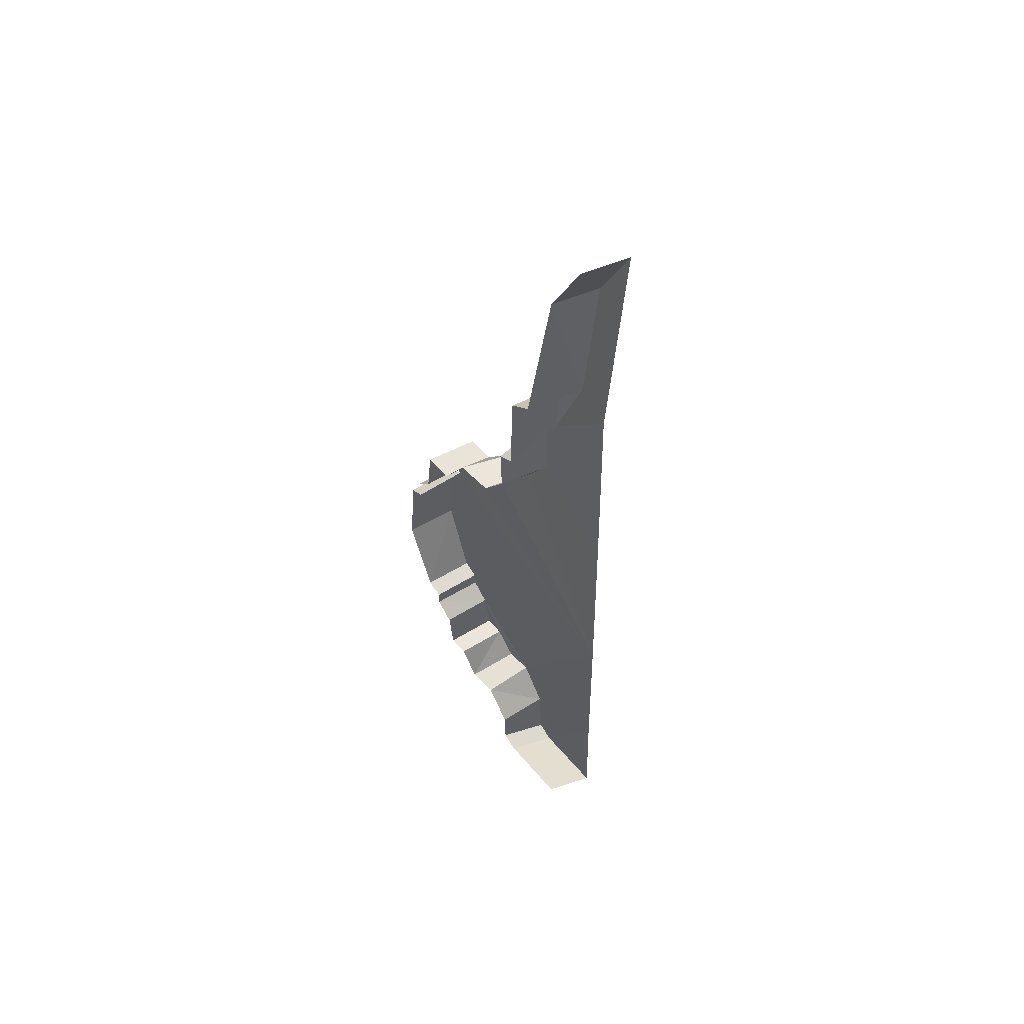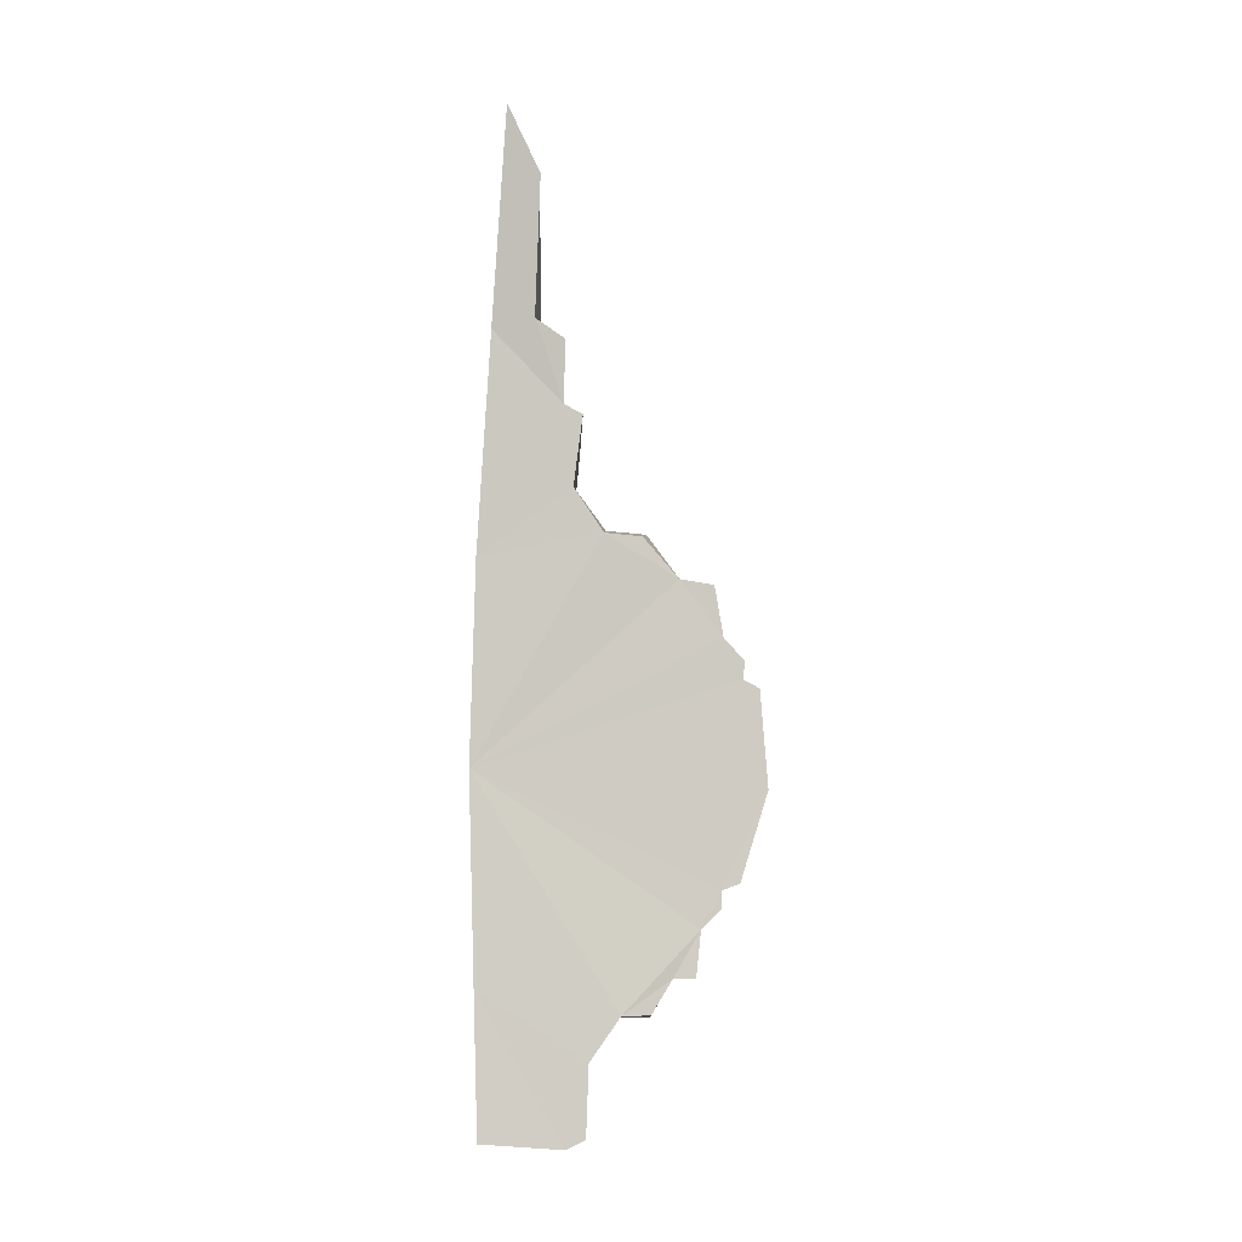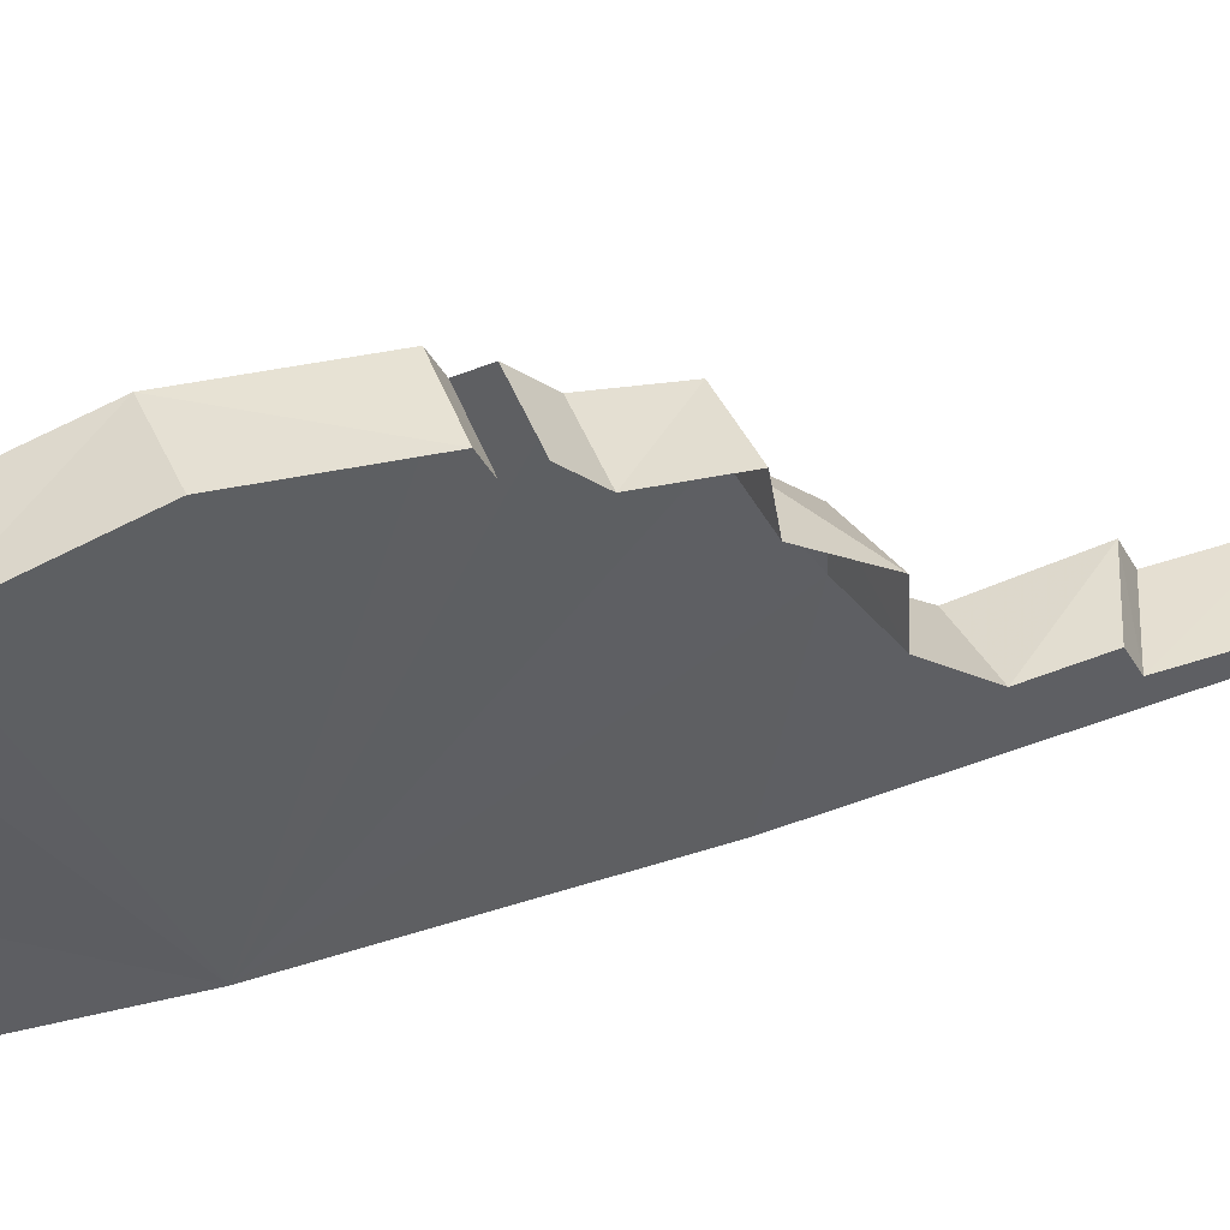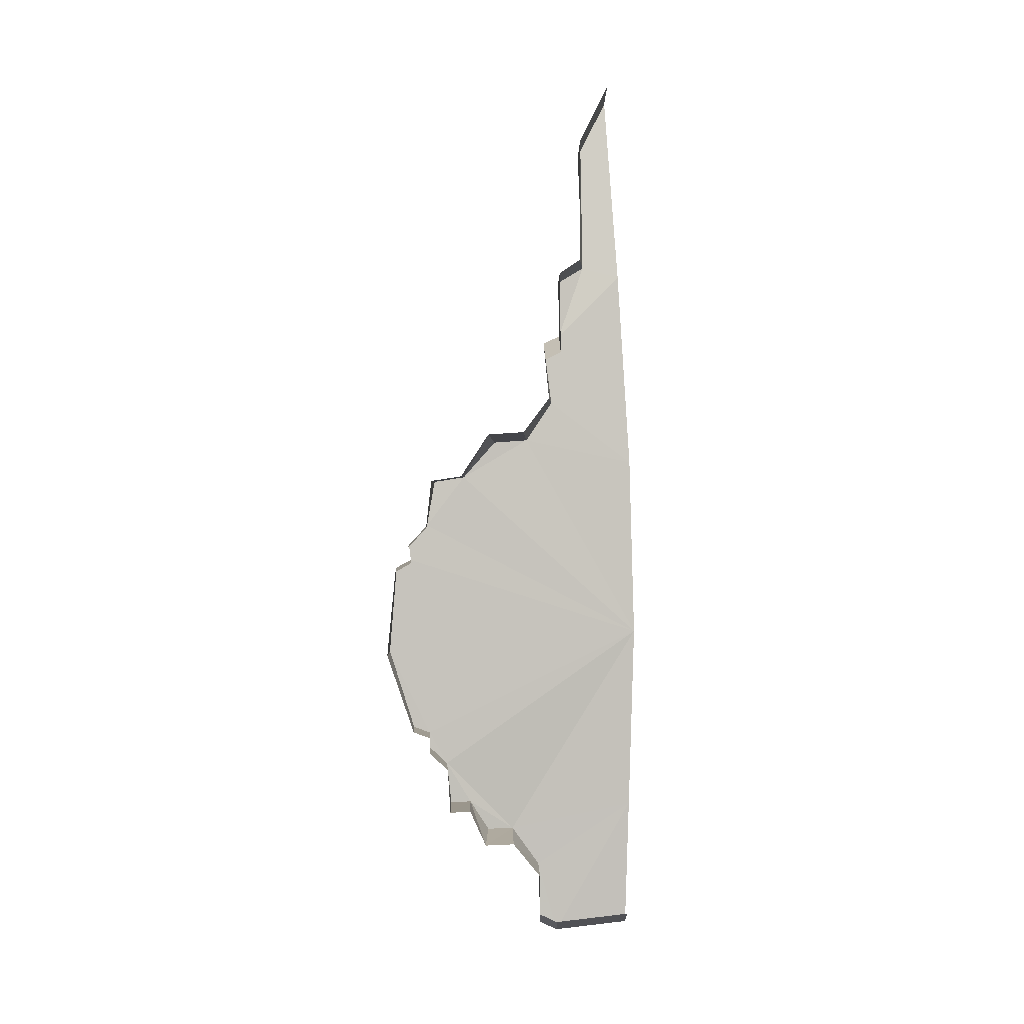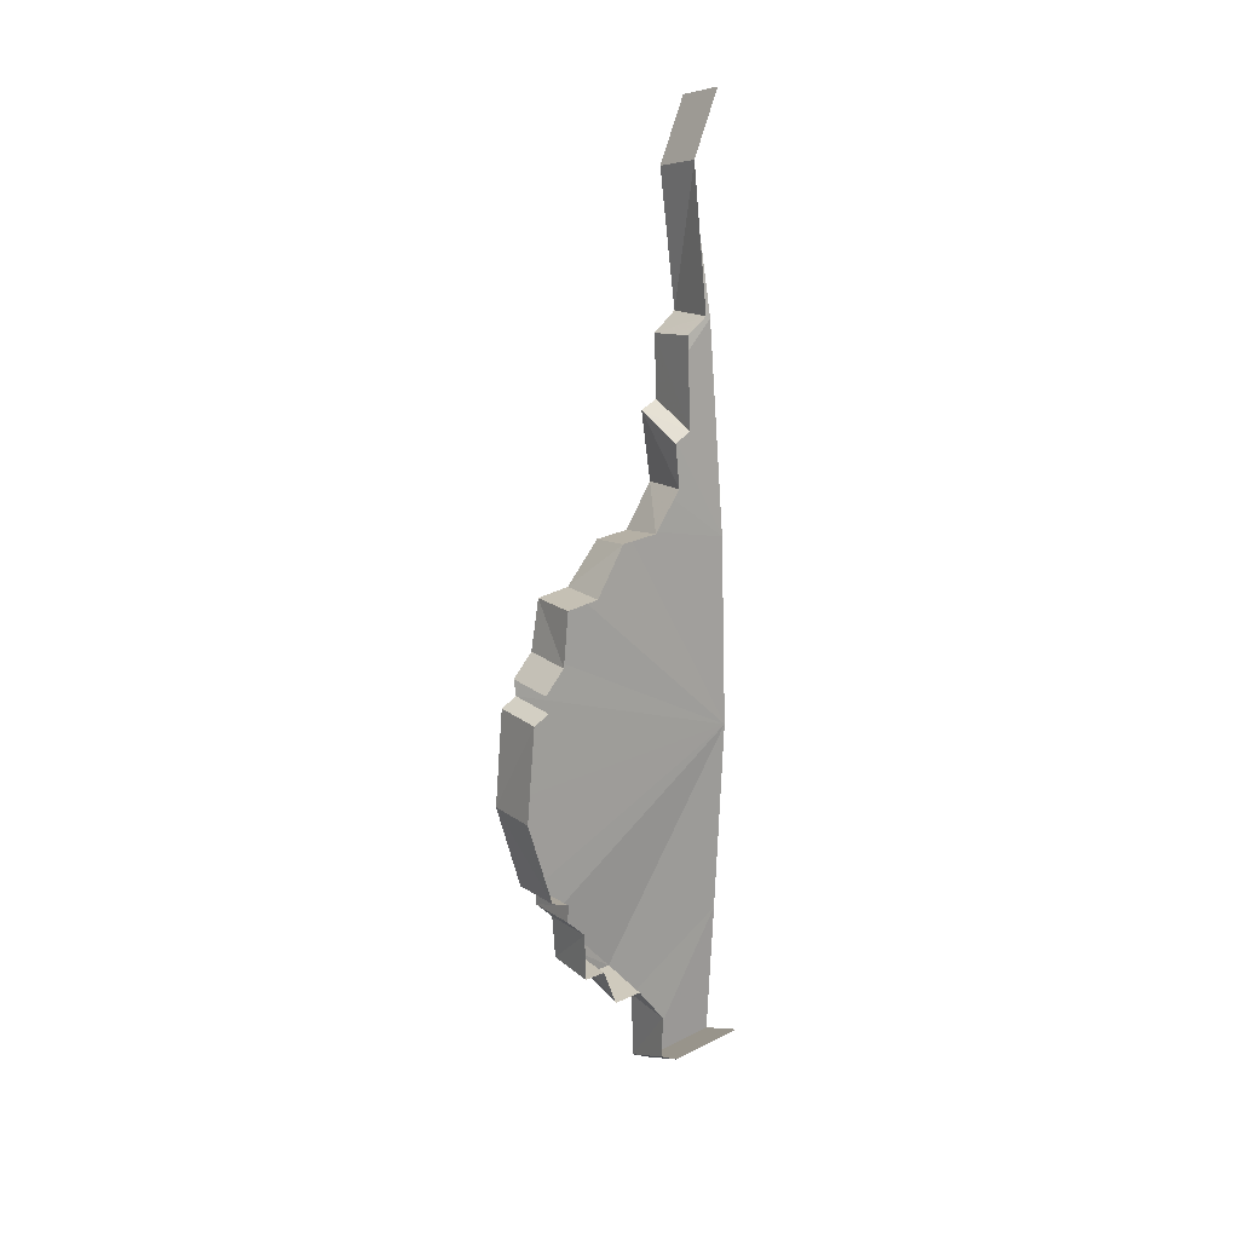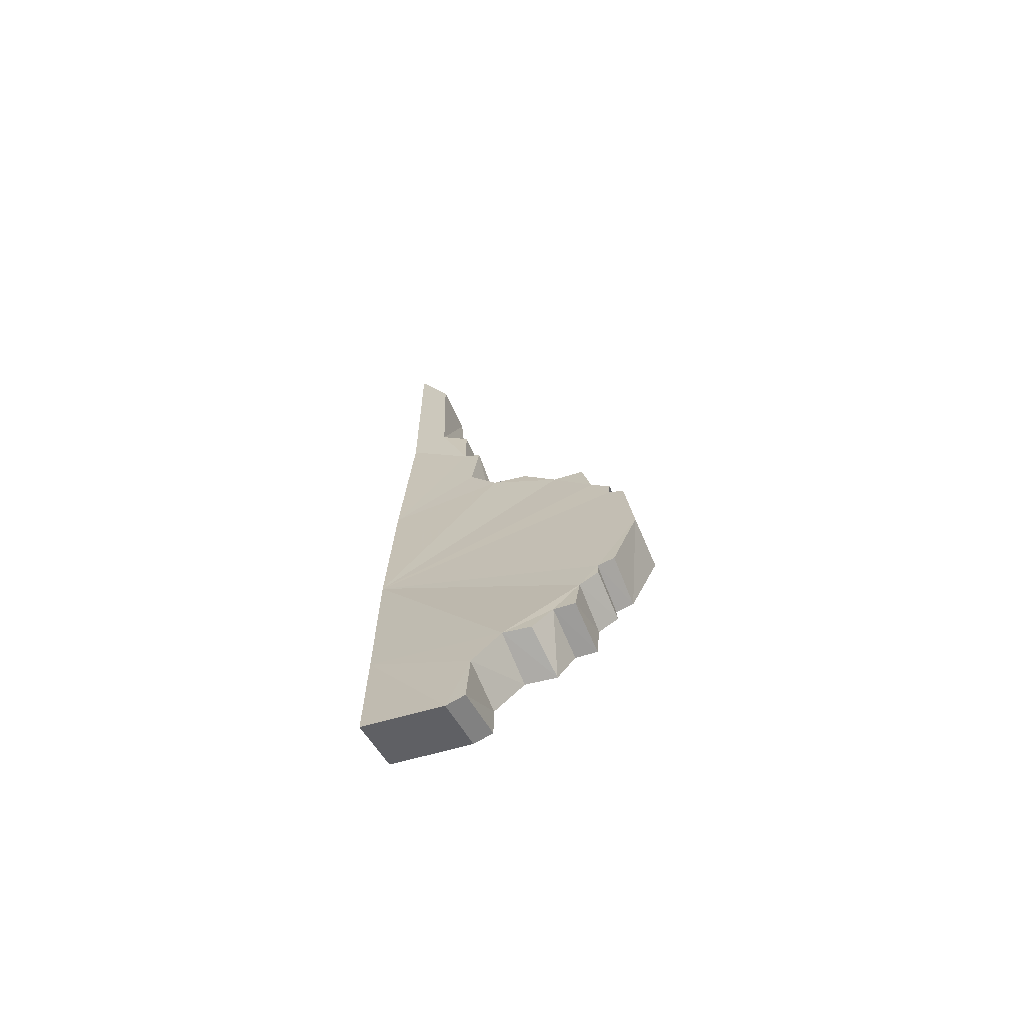
<metadata>
{"format":"obj","ext":"obj","renderer":"f3d","projection":"perspective","resolution":1024,"background":"white","views":[{"elev":54.3,"azim":-36.1,"up":"+Z"},{"elev":-3.9,"azim":82.9,"up":"+Z"},{"elev":42.6,"azim":-110.0,"up":"+Y"},{"elev":0.9,"azim":-94.9,"up":"+Z"},{"elev":16.3,"azim":-127.4,"up":"+Z"},{"elev":-69.0,"azim":109.4,"up":"+Z"}]}
</metadata>
<code>
g polySurface822
v -172.7 254.7 -669.1
v -22.59 250 -719.3
v -23.15 250.3 -673.3
v -172 256.5 -716.1
v -168.8 201.2 -766.8
v -12.94 182.7 -893.3
v -19.33 196.6 -769.9
v -162 193.1 -897.9
v -172 256.5 -716.1
v -22.59 250 -719.3
v -139.2 -0.8906 -1002
v 12.18 -91.42 -1094
v 9.334 -10.33 -981
v -136.7 -82.19 -1102
v -147.9 84.85 -1002
v 0.06787 66.49 -980.7
v -10.68 123 -892.1
v -159.8 132.7 -896.3
v -162 193.1 -897.9
v -12.94 182.7 -893.3
v -29.13 373.1 -419.2
v -173.2 304.1 -651.7
v -23.77 298.3 -655.8
v -182.9 383.4 -417.9
v -23.15 250.3 -673.3
v -180.7 358.7 -166.3
v -31.44 352.3 -160.9
v -30.83 308.2 -137.8
v -13.36 -390.5 -364.1
v -19.33 196.6 -769.9
v 9.334 -10.33 -981
v 4.969 -377.4 -908
v 12.18 -91.42 -1094
v -10.68 123 -892.1
v -12.94 182.7 -893.3
v -22.59 250 -719.3
v 15.82 -149.5 -1305
v 15.37 -98.63 -1280
v 20.43 -368.1 -1285
v 0.06787 66.49 -980.7
v -28.86 258.6 -31.41
v -30.49 314.4 -91.97
v -28.18 144.7 117.3
v -26.83 234.7 103.2
v -15.07 -51.01 232.6
v -9.384 -375.9 164.4
v -10.99 -129.7 348.3
v -3.7 -154.6 557.6
v -5.584 -106.1 533.7
v 8.955 -340.8 744.1
v 20.22 -231.3 772.8
v 69.78 -222.1 1130
v 87.39 -308.7 1302
v 2.315 -152.9 724.7
v -23.17 48.71 225.1
v -136.7 -82.19 -1102
v 15.37 -98.63 -1280
v 12.18 -91.42 -1094
v -134.3 -82.57 -1220
v -178.1 266.9 -36.22
v -26.83 234.7 103.2
v -175.5 250.9 105.7
v -28.86 258.6 -31.41
v -30.49 314.4 -91.97
v -179.7 322.8 -96.74
v -176.8 161.5 119.7
v -28.18 144.7 117.3
v -170.7 78.59 245.7
v -23.17 48.71 225.1
v -163.1 -29.21 253.7
v -15.07 -51.01 232.6
v -10.99 -129.7 348.3
v -159.1 -106.7 356.6
v -5.584 -106.1 533.7
v -156 -96.48 473.6
v -154 -142.9 497.4
v -3.7 -154.6 557.6
v 20.22 -231.3 772.8
v -78.06 -211.4 1154
v -140.6 -202.2 778.2
v 69.78 -222.1 1130
v 2.315 -152.9 724.7
v -146.3 -140.9 736.8
v -154 -142.9 497.4
v -3.7 -154.6 557.6
v 87.39 -308.7 1302
v -60.42 -297.9 1325
v -23.15 250.3 -673.3
v -173.2 304.1 -651.7
v -172.7 254.7 -669.1
v -23.77 298.3 -655.8
v 15.37 -98.63 -1280
v -133.9 -133.4 -1244
v 15.82 -149.5 -1305
v -134.3 -82.57 -1220
v -129.3 -352 -1224
v 20.43 -368.1 -1285
v -180.2 314.1 -143.2
v -31.44 352.3 -160.9
v -30.83 308.2 -137.8
v -180.7 358.7 -166.3
g polySurface822_0
f 3 2 1
f 2 4 1
f 7 6 5
f 6 8 5
f 7 5 9
f 10 7 9
f 13 12 11
f 12 14 11
f 11 15 13
f 15 16 13
f 16 15 17
f 15 18 17
f 17 18 19
f 20 17 19
f 23 22 21
f 22 24 21
f 25 23 21
f 24 26 21
f 26 27 21
f 27 28 21
f 29 25 21
f 28 29 21
f 29 30 25
f 30 29 31
f 31 29 32
f 33 31 32
f 34 30 31
f 34 35 30
f 30 36 25
f 37 33 32
f 37 38 33
f 39 37 32
f 40 34 31
f 28 41 29
f 42 41 28
f 29 41 43
f 44 43 41
f 29 43 45
f 29 45 46
f 45 47 46
f 47 48 46
f 49 48 47
f 48 50 46
f 51 50 48
f 51 52 50
f 52 53 50
f 54 51 48
f 43 55 45
f 58 57 56
f 57 59 56
f 62 61 60
f 61 63 60
f 60 63 64
f 65 60 64
f 62 66 61
f 66 67 61
f 66 68 67
f 68 69 67
f 69 68 70
f 71 69 70
f 72 71 70
f 73 72 70
f 74 72 73
f 75 74 73
f 75 76 74
f 76 77 74
f 80 79 78
f 79 81 78
f 78 82 80
f 82 83 80
f 84 83 82
f 85 84 82
f 81 79 86
f 79 87 86
f 90 89 88
f 89 91 88
f 94 93 92
f 93 95 92
f 96 93 94
f 97 96 94
f 100 99 98
f 99 101 98

</code>
